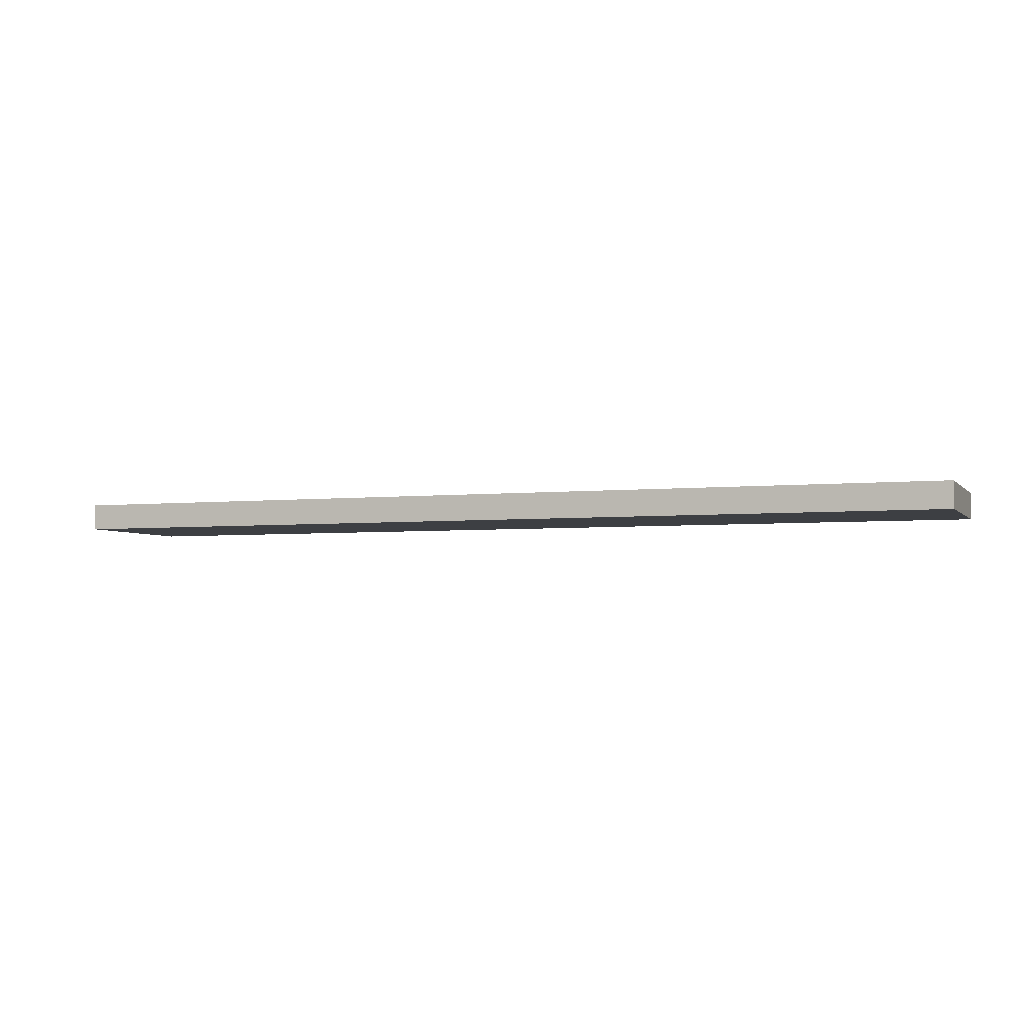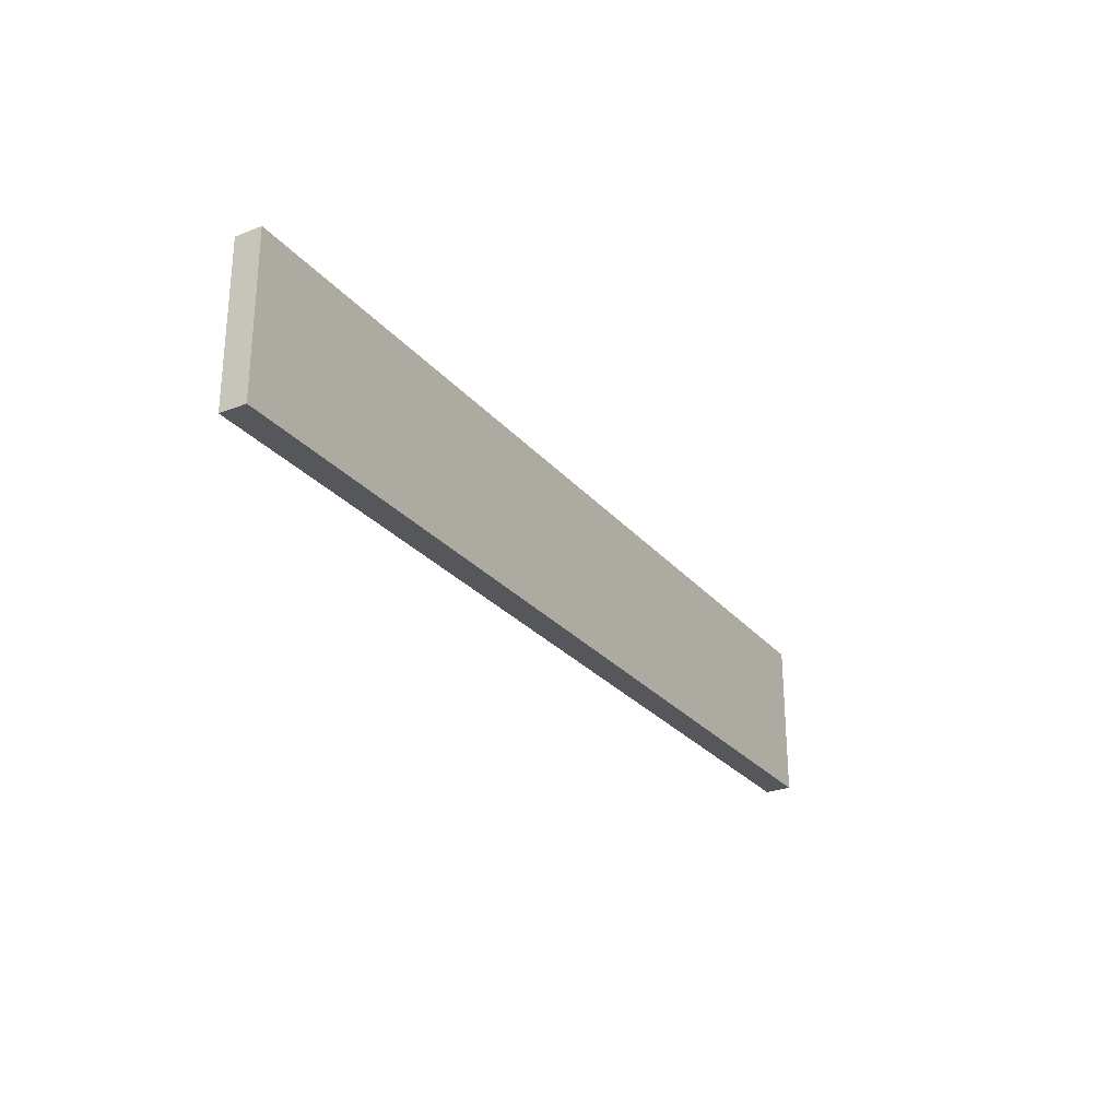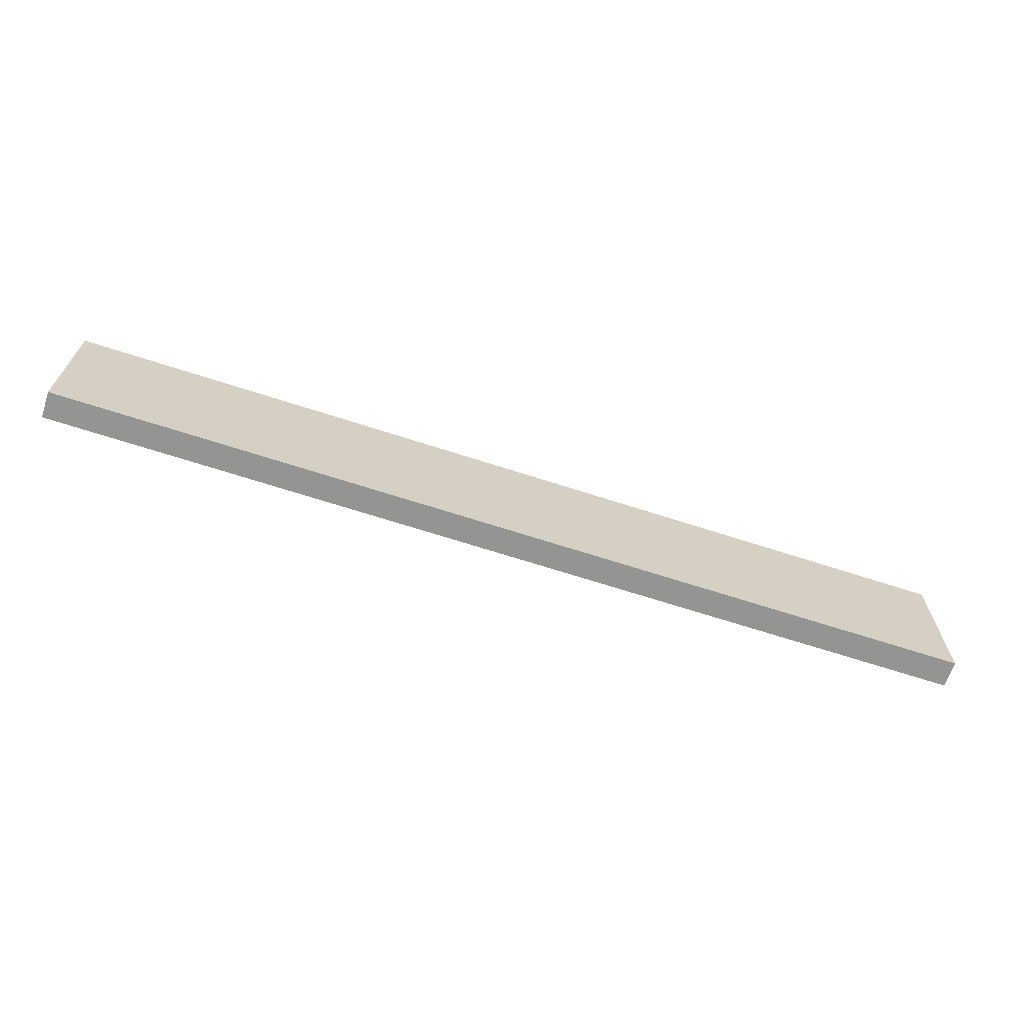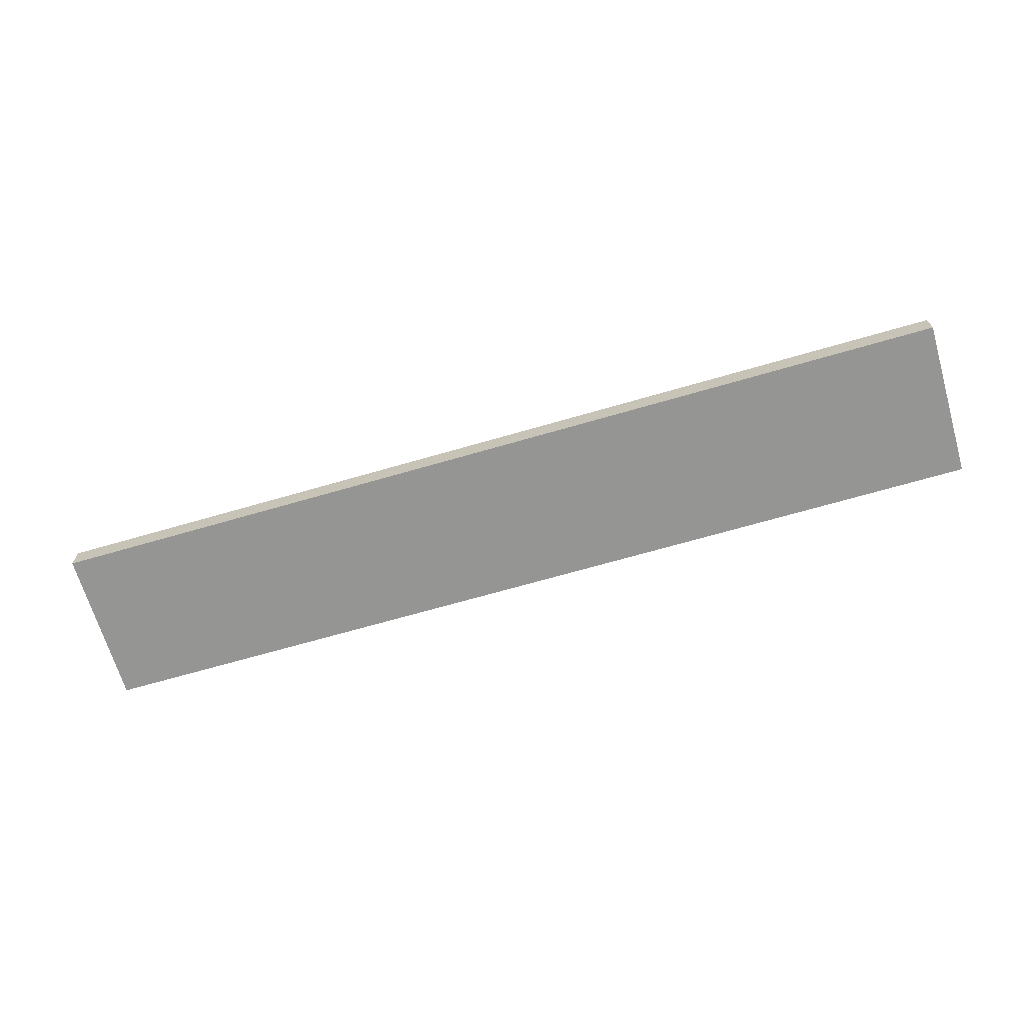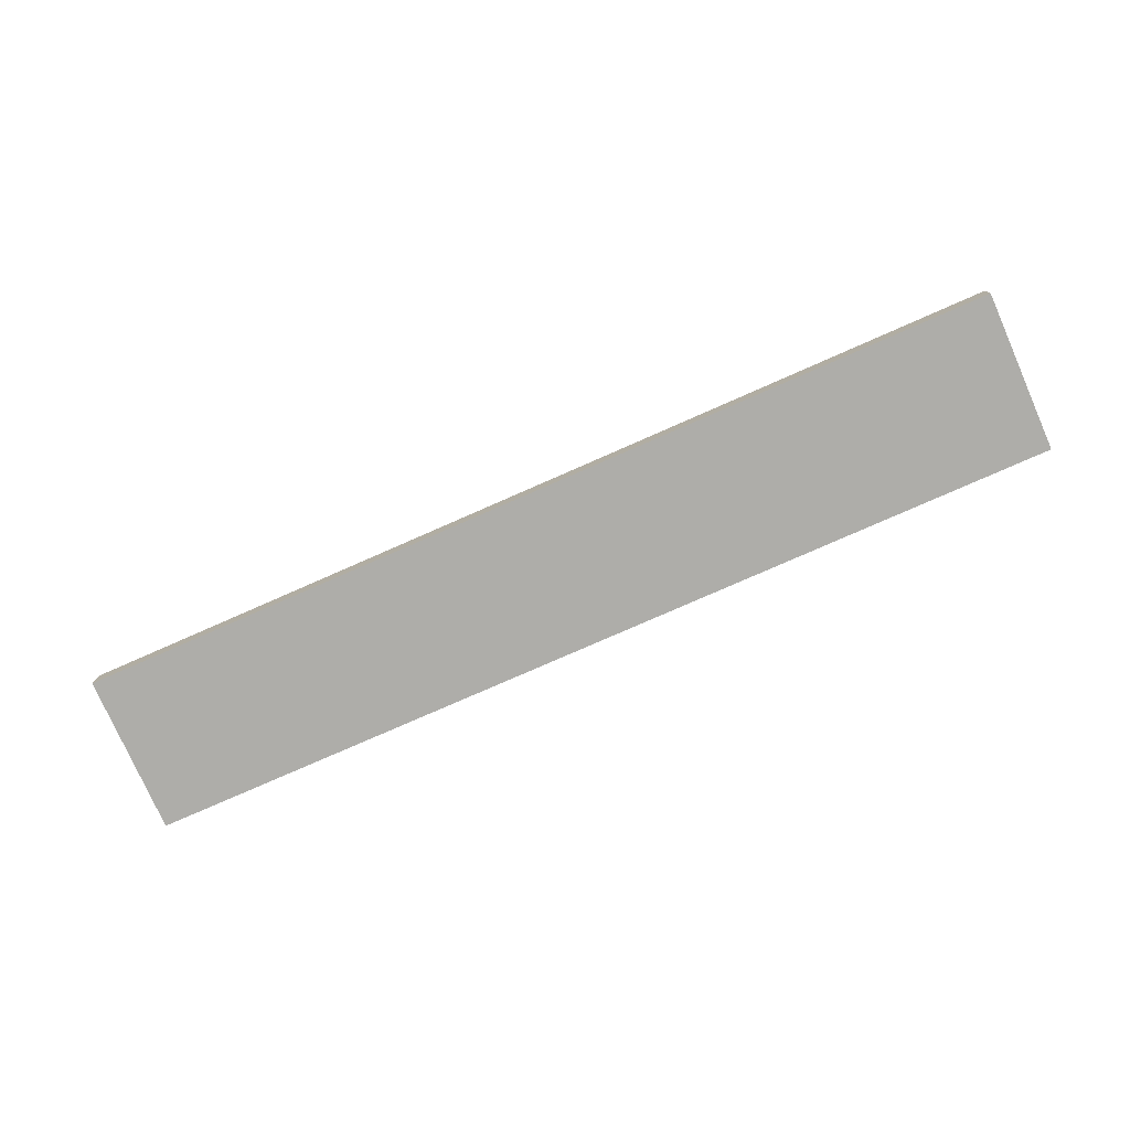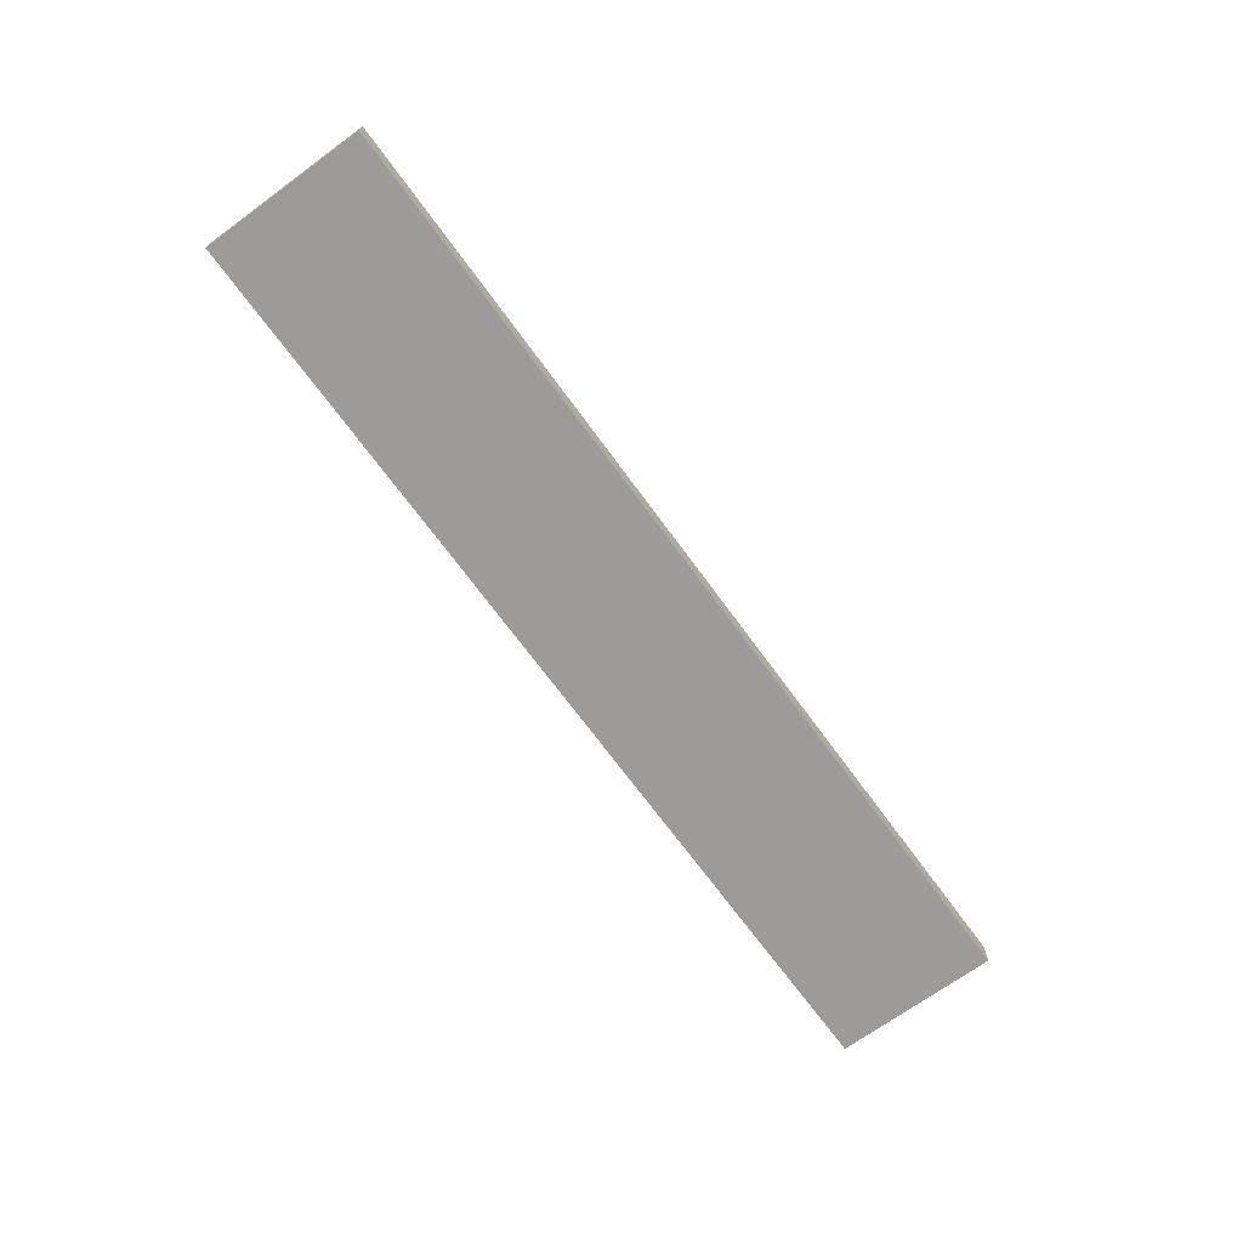
<metadata>
{"format":"obj","ext":"obj","renderer":"f3d","projection":"perspective","resolution":1024,"background":"white","views":[{"elev":-3.9,"azim":20.4,"up":"+Y"},{"elev":-27.1,"azim":121.0,"up":"+Z"},{"elev":-66.9,"azim":-18.1,"up":"+Z"},{"elev":-67.3,"azim":16.3,"up":"+Y"},{"elev":-77.1,"azim":23.8,"up":"+Y"},{"elev":-69.7,"azim":-53.9,"up":"+Y"}]}
</metadata>
<code>
g pb_Mesh-6376
v 17.5 -0.5 3
v -17.5 -0.5 3
v 17.5 0.5 3
v -17.5 0.5 3
v -17.5 -0.5 3
v -17.5 -0.5 -3
v -17.5 0.5 3
v -17.5 0.5 -3
v -17.5 -0.5 -3
v 17.5 -0.5 -3
v -17.5 0.5 -3
v 17.5 0.5 -3
v 17.5 -0.5 -3
v 17.5 -0.5 3
v 17.5 0.5 -3
v 17.5 0.5 3
v 17.5 0.5 3
v -17.5 0.5 3
v 17.5 0.5 -3
v -17.5 0.5 -3
v 17.5 -0.5 -3
v -17.5 -0.5 -3
v 17.5 -0.5 3
v -17.5 -0.5 3
g pb_Mesh-6376_0
f 3 2 1
f 3 4 2
f 7 6 5
f 7 8 6
f 11 10 9
f 11 12 10
f 15 14 13
f 15 16 14
f 19 18 17
f 19 20 18
f 23 22 21
f 23 24 22

</code>
